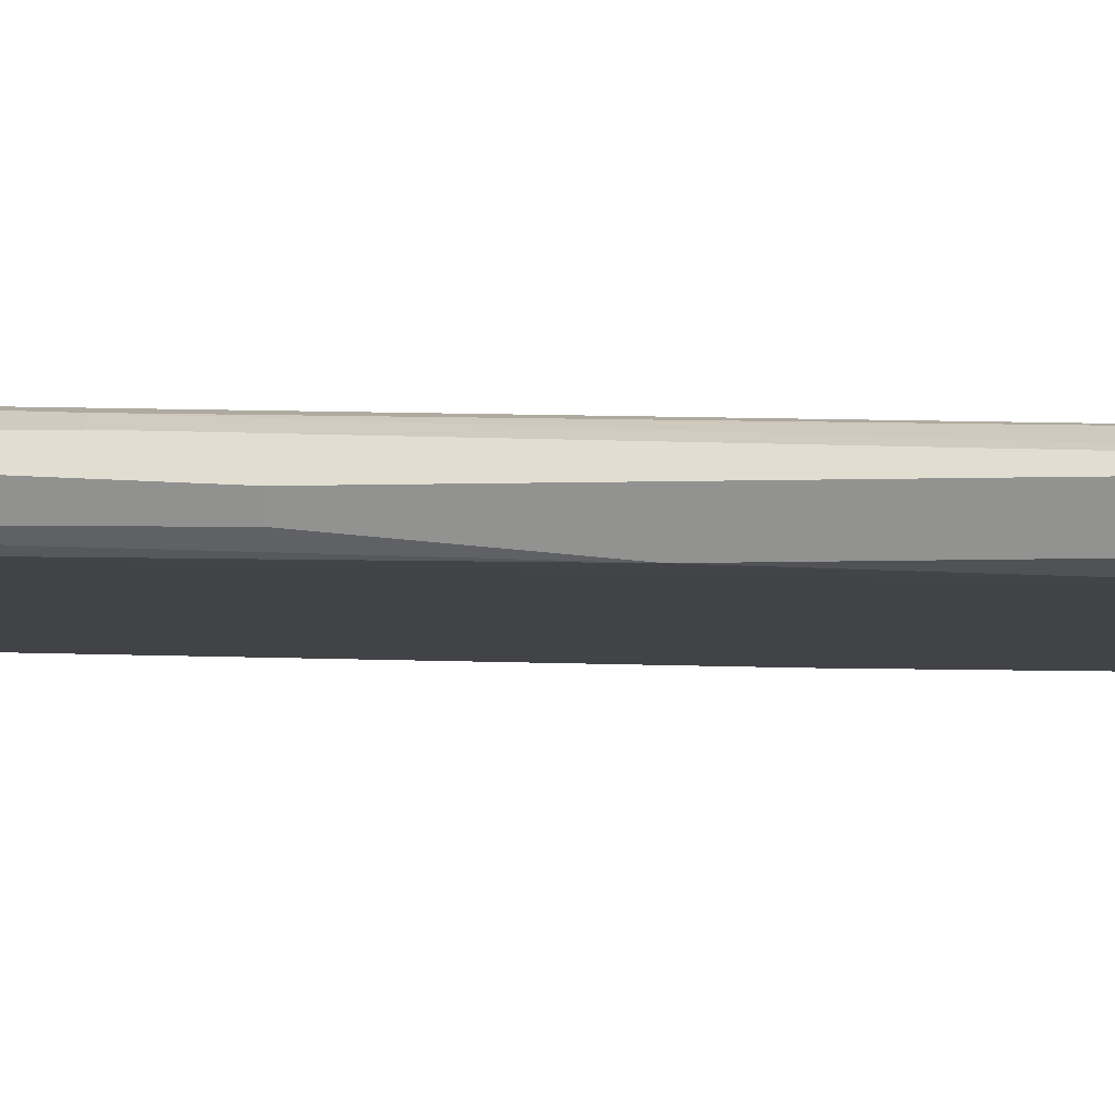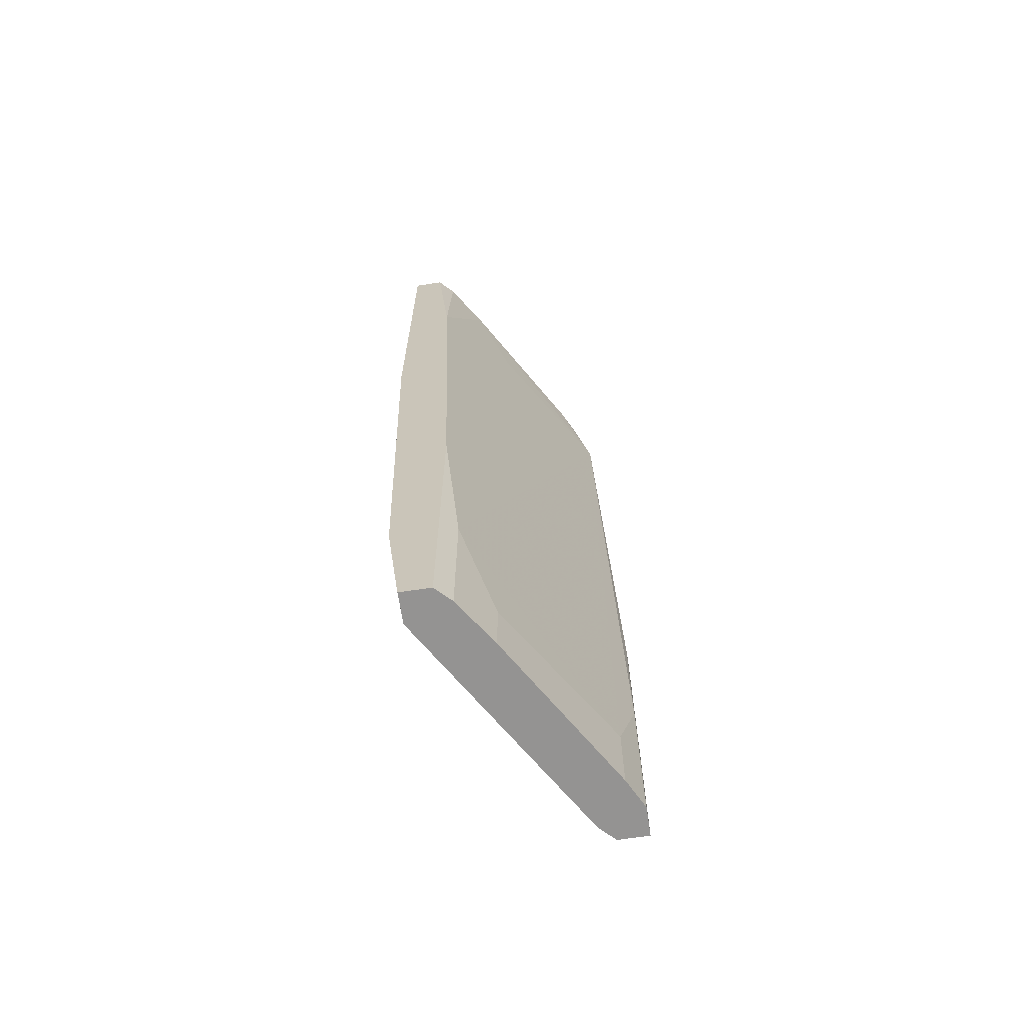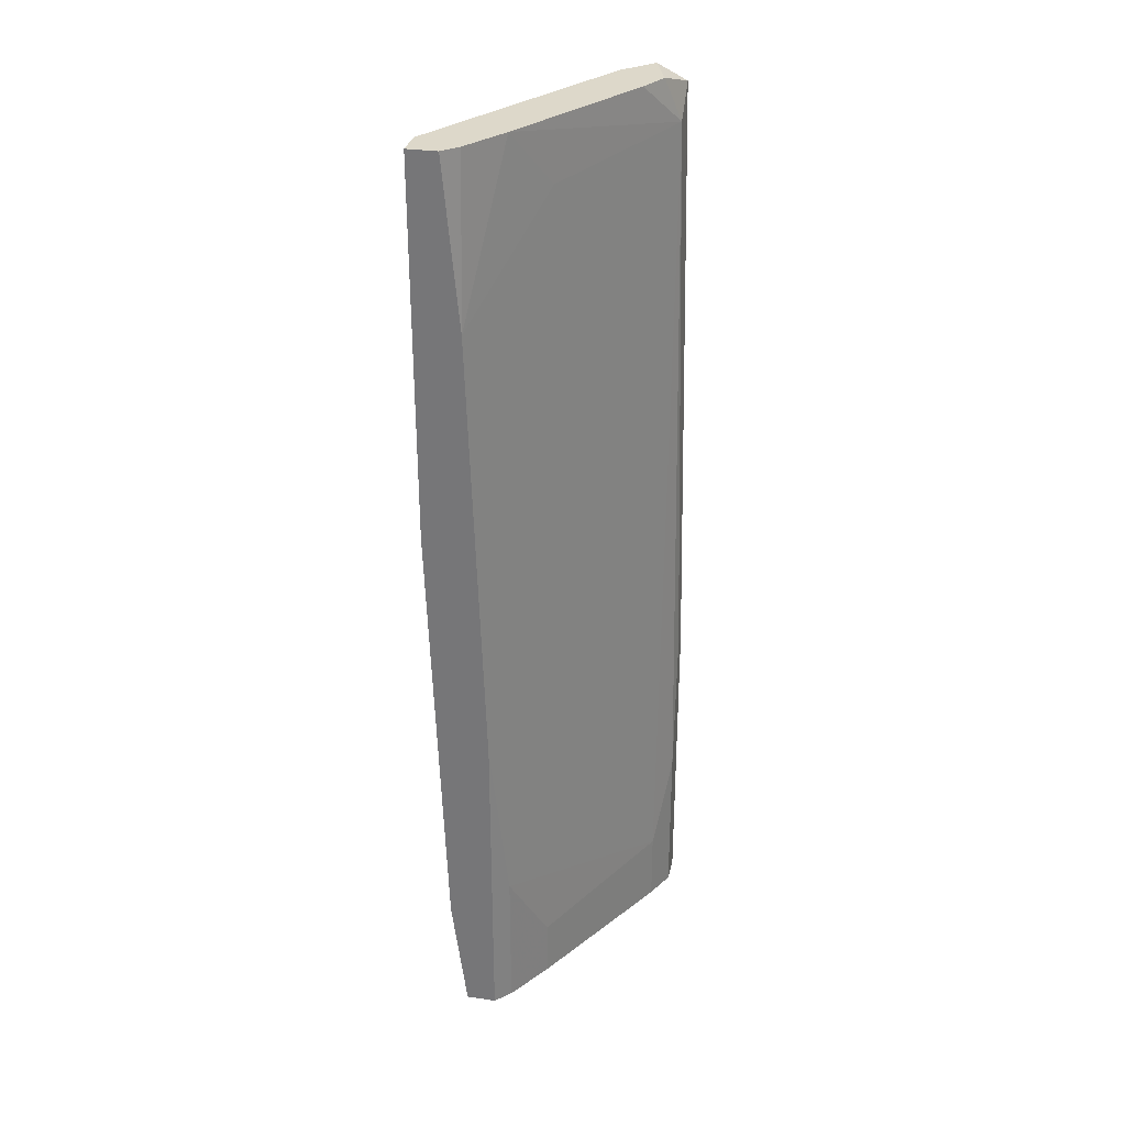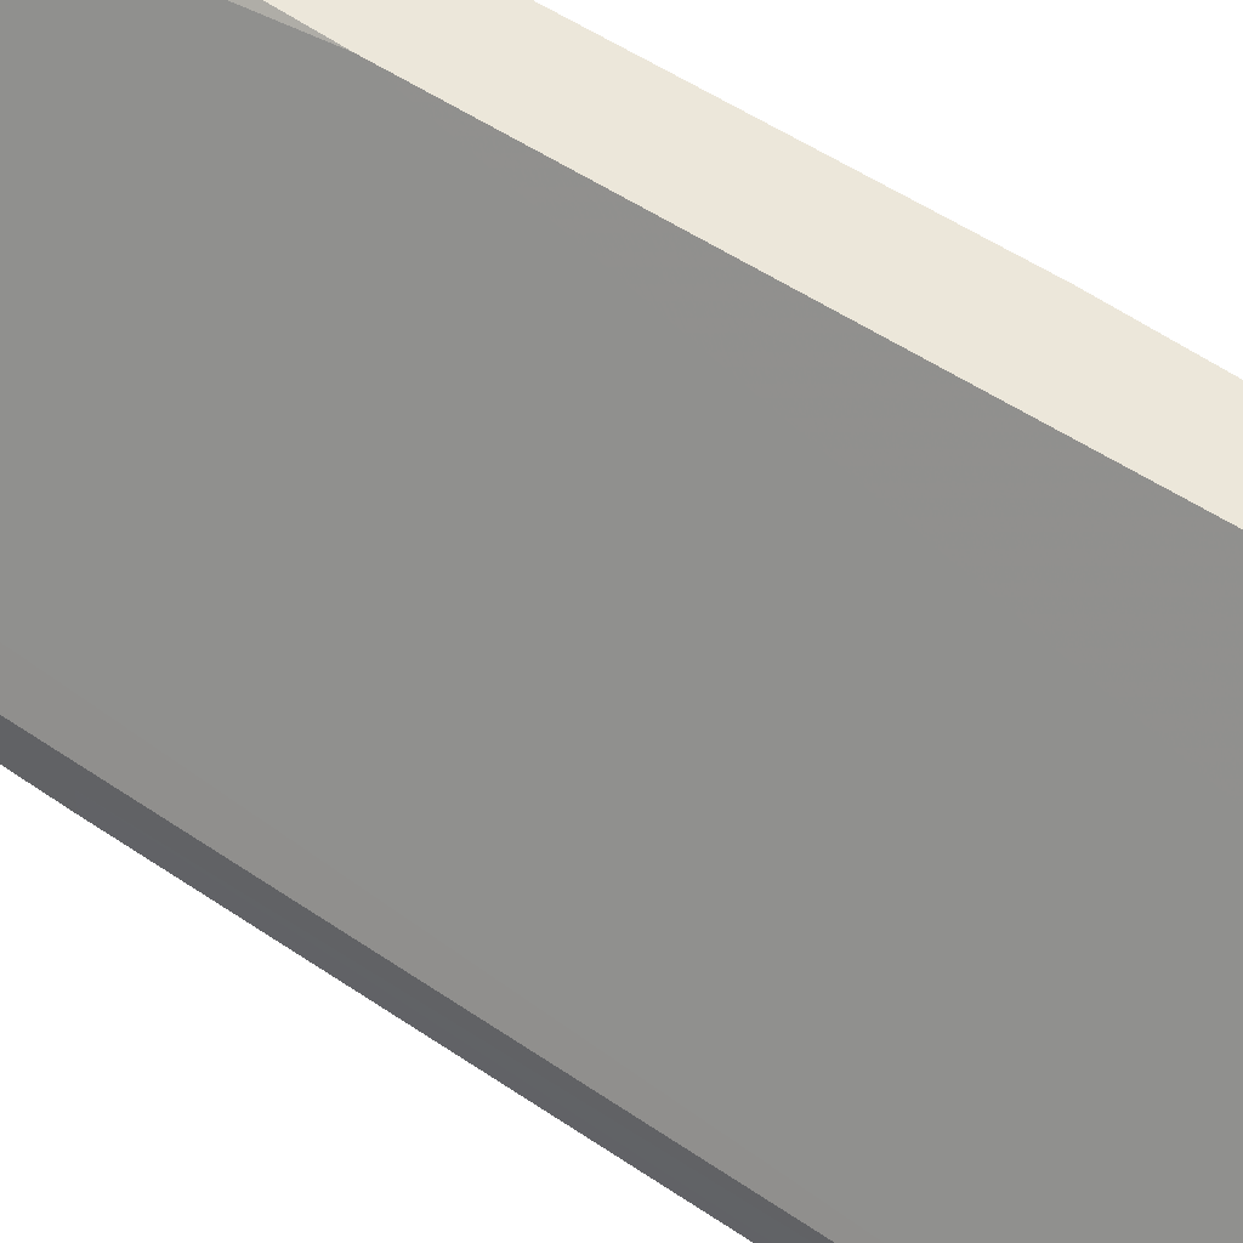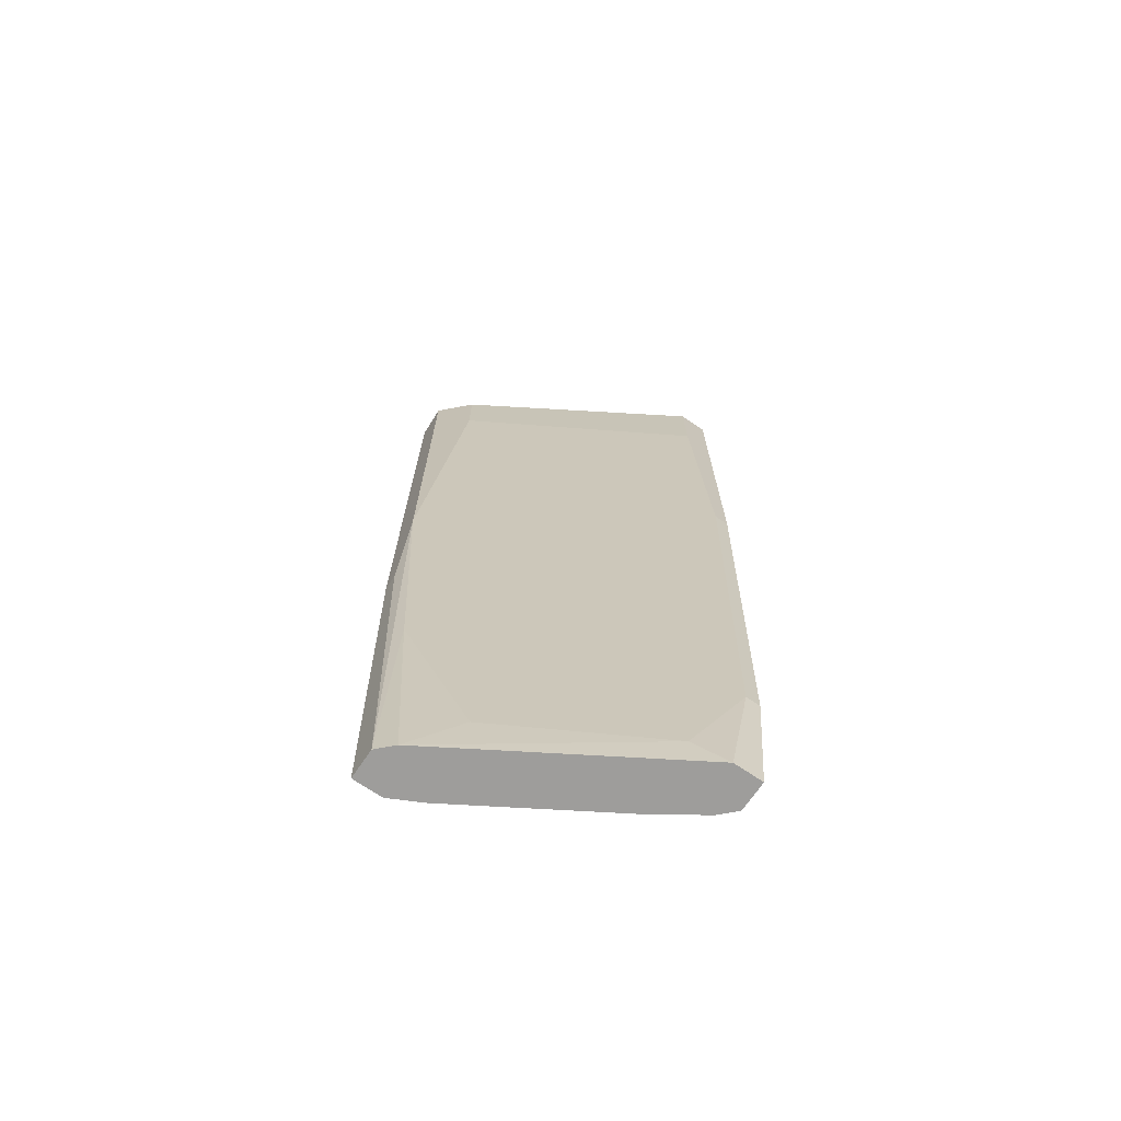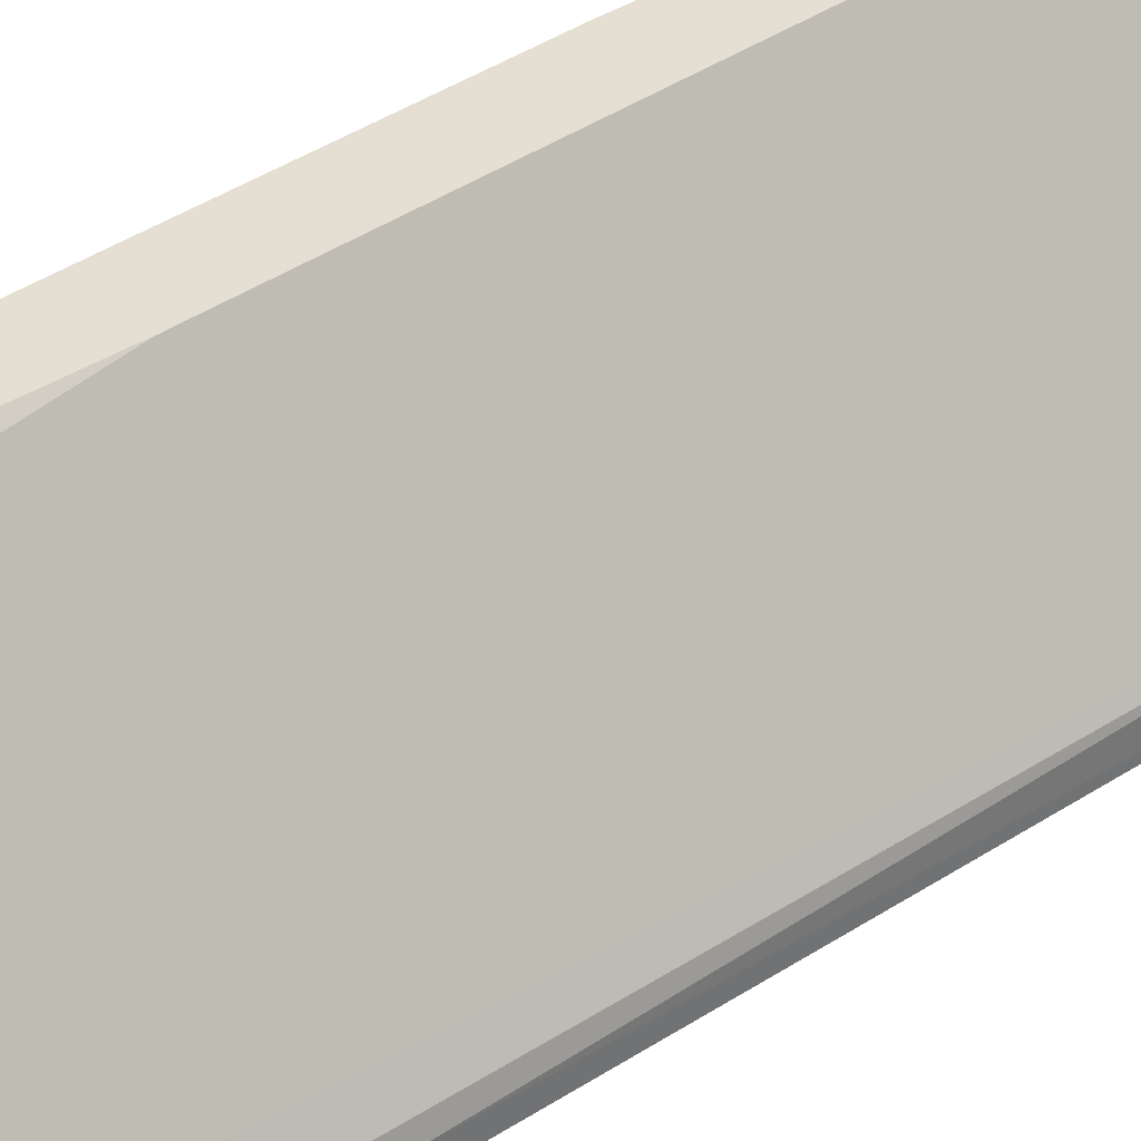
<metadata>
{"format":"obj","ext":"obj","renderer":"f3d","projection":"perspective","resolution":1024,"background":"white","views":[{"elev":-66.3,"azim":-89.3,"up":"+Y"},{"elev":-66.8,"azim":-171.3,"up":"+Z"},{"elev":31.0,"azim":-168.0,"up":"+Z"},{"elev":53.0,"azim":-52.7,"up":"+Y"},{"elev":-70.6,"azim":55.7,"up":"+Z"},{"elev":37.2,"azim":-130.0,"up":"+Y"}]}
</metadata>
<code>
v -0.02126 -0.04877 0.05549
v -0.02126 -0.05952 -0.07883
v -0.02126 -0.05146 0.08507
v -0.01857 -0.04877 -0.08423
v -0.01857 -0.04877 0.08507
v -0.01857 -0.05415 -0.08423
v -0.01588 -0.04877 -0.0627
v -0.01588 -0.05146 -0.0627
v -0.04812 -0.09445 0.077
v -0.04812 -0.09983 -0.01705
v -0.04812 -0.09983 0.08235
v -0.04812 -0.08639 -0.08423
v -0.04812 -0.08639 -0.07077
v -0.04543 -0.09176 0.08507
v -0.04543 -0.09713 -0.08423
v -0.04543 -0.09983 -0.01705
v -0.04275 -0.09445 -0.08423
v -0.04275 -0.09713 -0.04391
v -0.04275 -0.09983 0.007115
v -0.04275 -0.09983 0.08507
v -0.04275 -0.08639 0.08507
v -0.02663 -0.05952 0.08507
v -0.02663 -0.05146 -0.08423
v -0.02663 -0.05146 -0.05735
v -0.02395 -0.04877 -0.08423
v -0.02395 -0.04877 -0.0251
v -0.032 -0.05952 -0.08423
v -0.032 -0.05952 -0.07347
v -0.032 -0.06759 0.0743
v -0.032 -0.0837 0.03668
v -0.03737 -0.09445 0.08507
v -0.03737 -0.09445 0.07161
v -0.03737 -0.08639 -0.07616
v -0.01319 -0.04877 0.08507
v -0.01319 -0.04877 0.01787
v -0.01319 -0.05415 0.08507
v -0.01319 -0.05415 0.06895
v -0.01319 -0.05146 0.01787
v -0.05081 -0.09445 -0.02779
v -0.05081 -0.09176 -0.08423
v -0.05081 -0.09176 -0.05466
v -0.05081 -0.09713 -0.08423
v -0.05081 -0.09713 -0.02779
f 22 1 29
f 42 23 17
f 5 31 36
f 17 23 4
f 1 5 4
f 42 10 11
f 10 19 11
f 4 5 35
f 36 31 37
f 35 36 37
f 1 4 26
f 23 42 40
f 4 8 6
f 17 4 6
f 31 5 22
f 19 31 20
f 11 19 20
f 31 22 20
f 5 36 34
f 35 5 34
f 36 35 34
f 11 9 39
f 40 42 39
f 10 42 15
f 42 17 15
f 9 11 14
f 11 20 14
f 20 22 14
f 31 19 32
f 37 31 32
f 15 17 18
f 19 15 18
f 32 19 18
f 8 35 38
f 35 37 38
f 4 23 25
f 23 26 25
f 26 4 25
f 9 13 41
f 13 40 41
f 39 9 41
f 40 39 41
f 6 8 2
f 17 6 2
f 8 38 2
f 38 18 2
f 8 4 7
f 35 8 7
f 4 35 7
f 23 40 12
f 40 13 12
f 13 28 12
f 42 11 43
f 39 42 43
f 11 39 43
f 13 9 24
f 26 23 24
f 9 26 24
f 23 28 24
f 28 13 24
f 5 1 3
f 22 5 3
f 1 22 3
f 18 17 33
f 17 2 33
f 2 18 33
f 19 10 16
f 10 15 16
f 15 19 16
f 28 23 27
f 23 12 27
f 12 28 27
f 37 32 30
f 32 18 30
f 38 37 30
f 18 38 30
f 22 9 21
f 9 14 21
f 14 22 21
f 26 9 29
f 1 26 29
f 9 22 29

</code>
